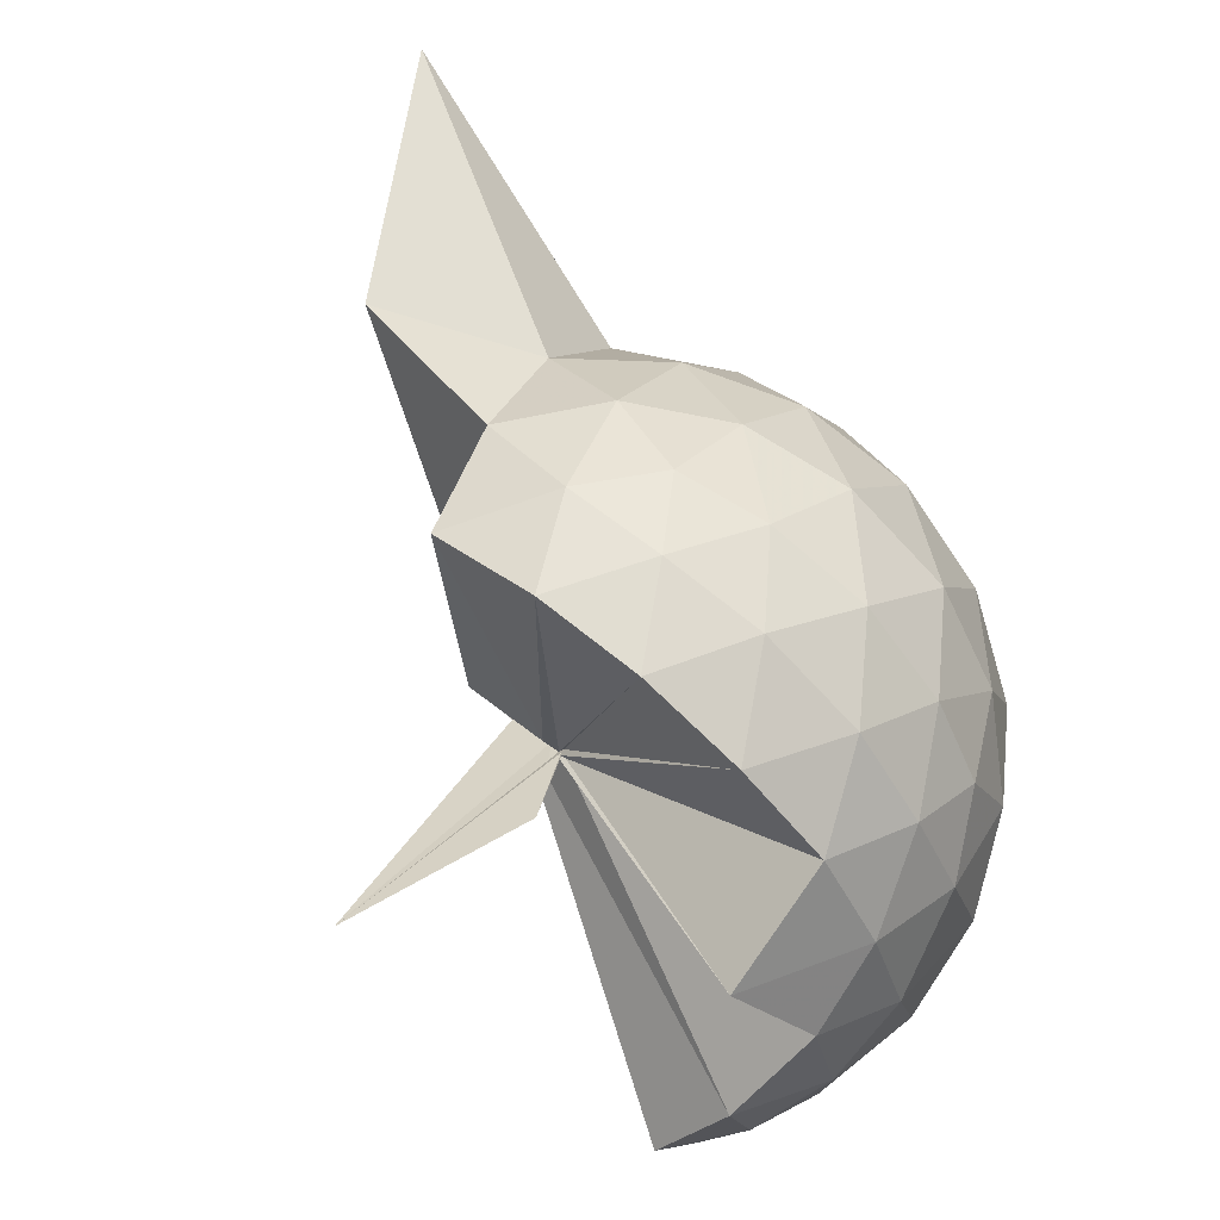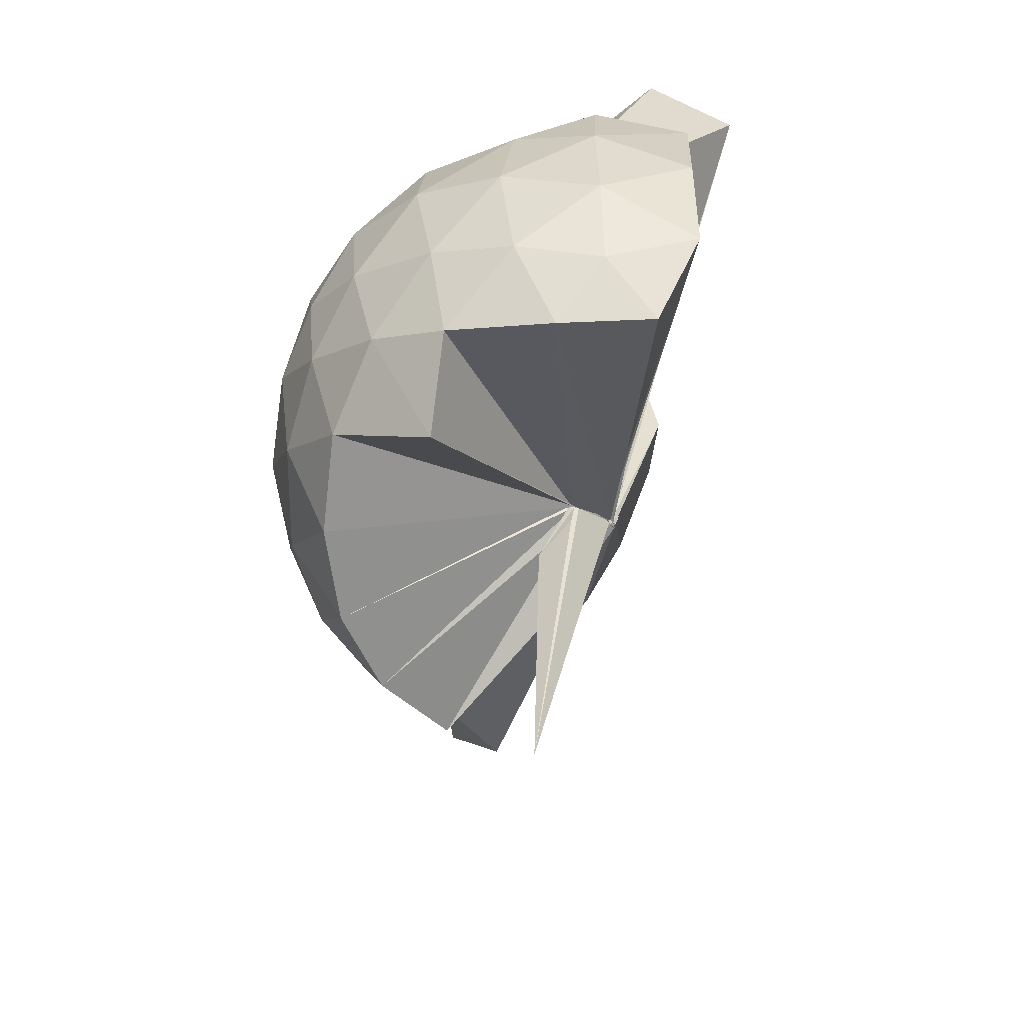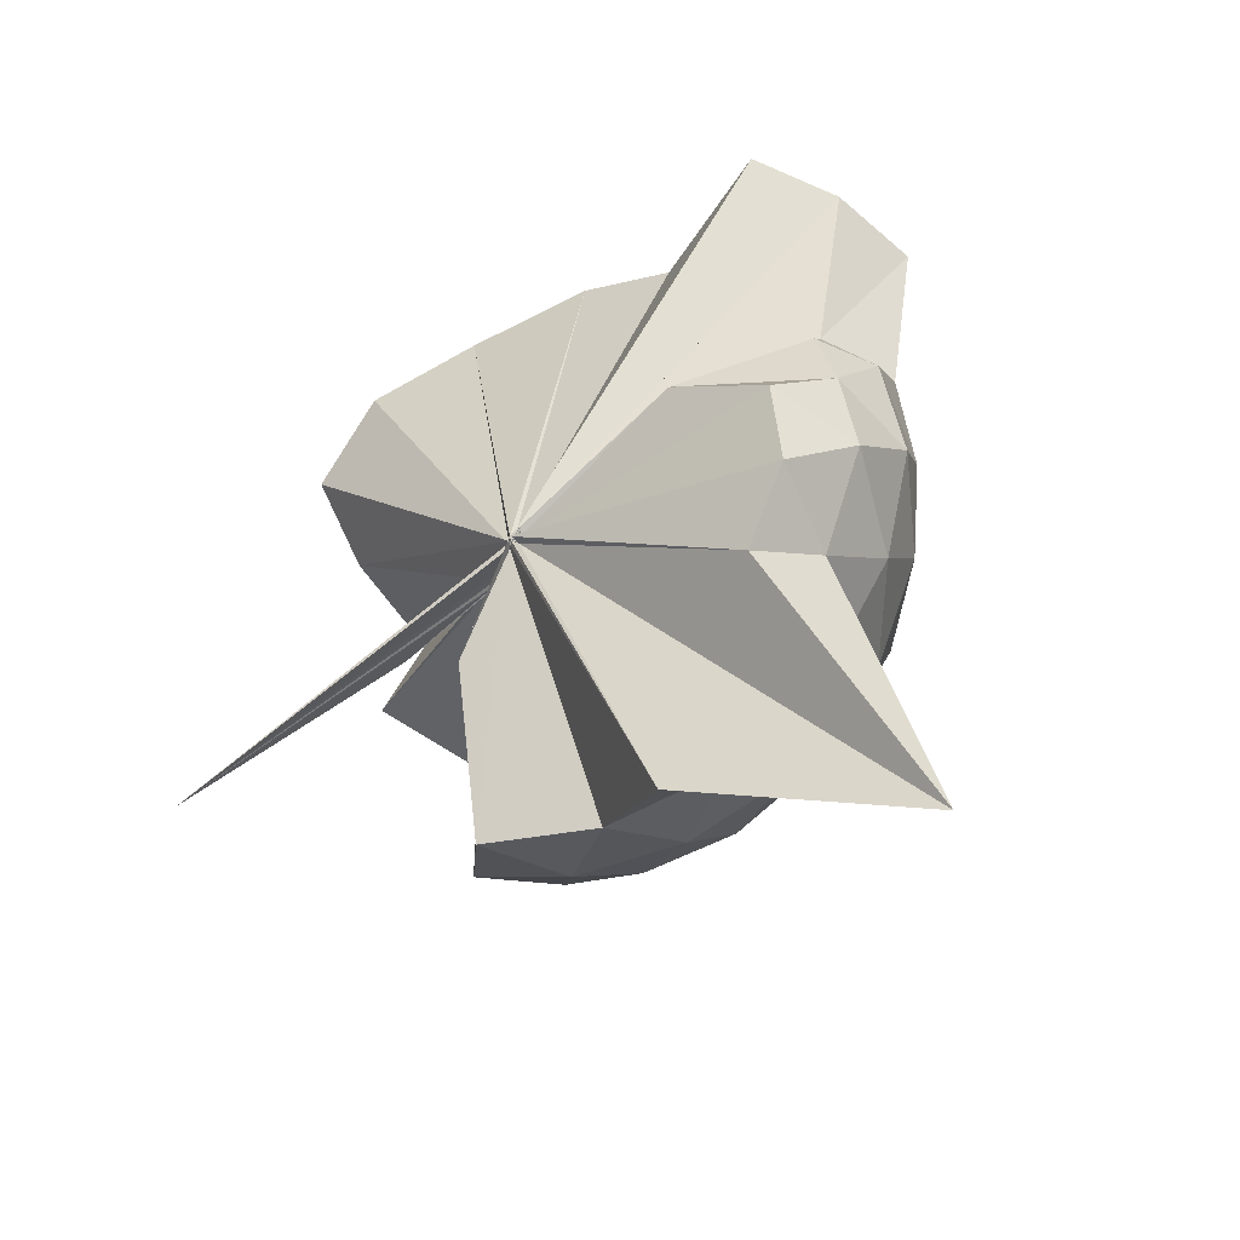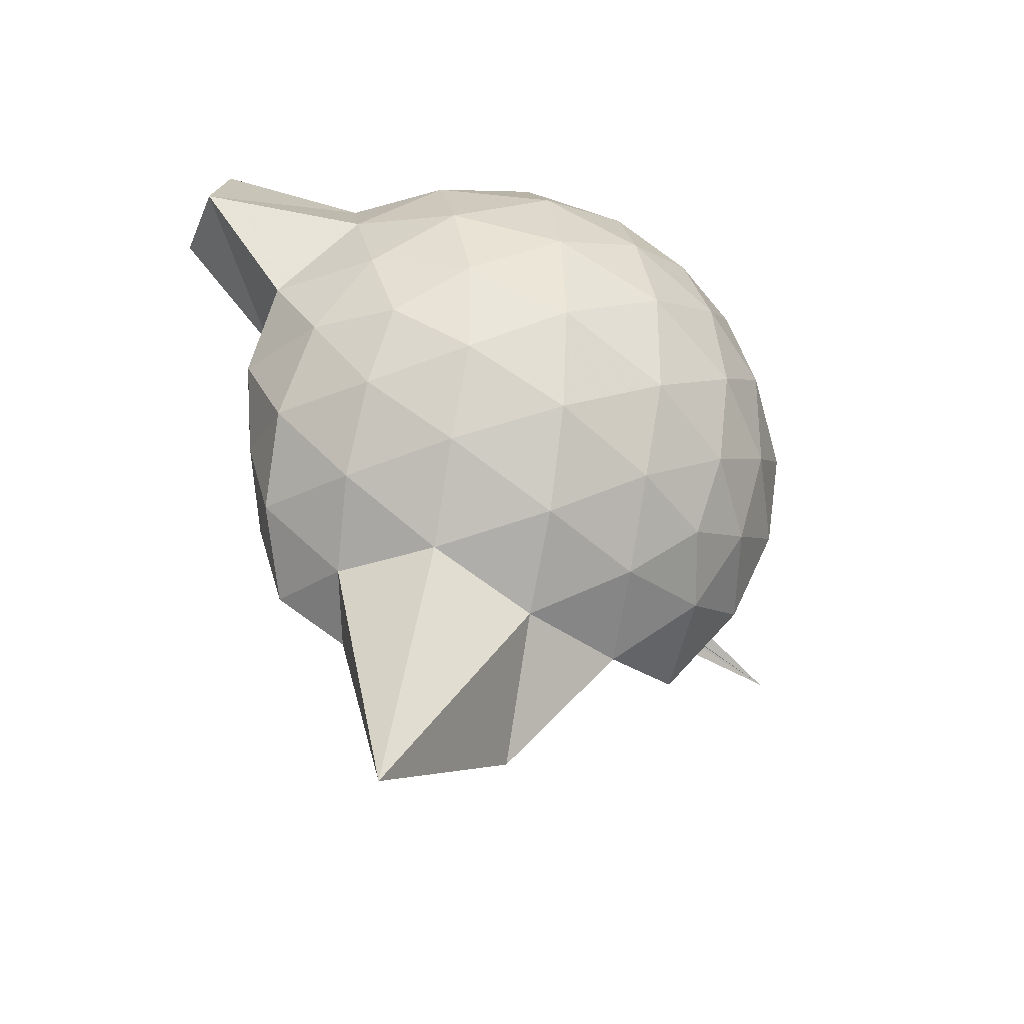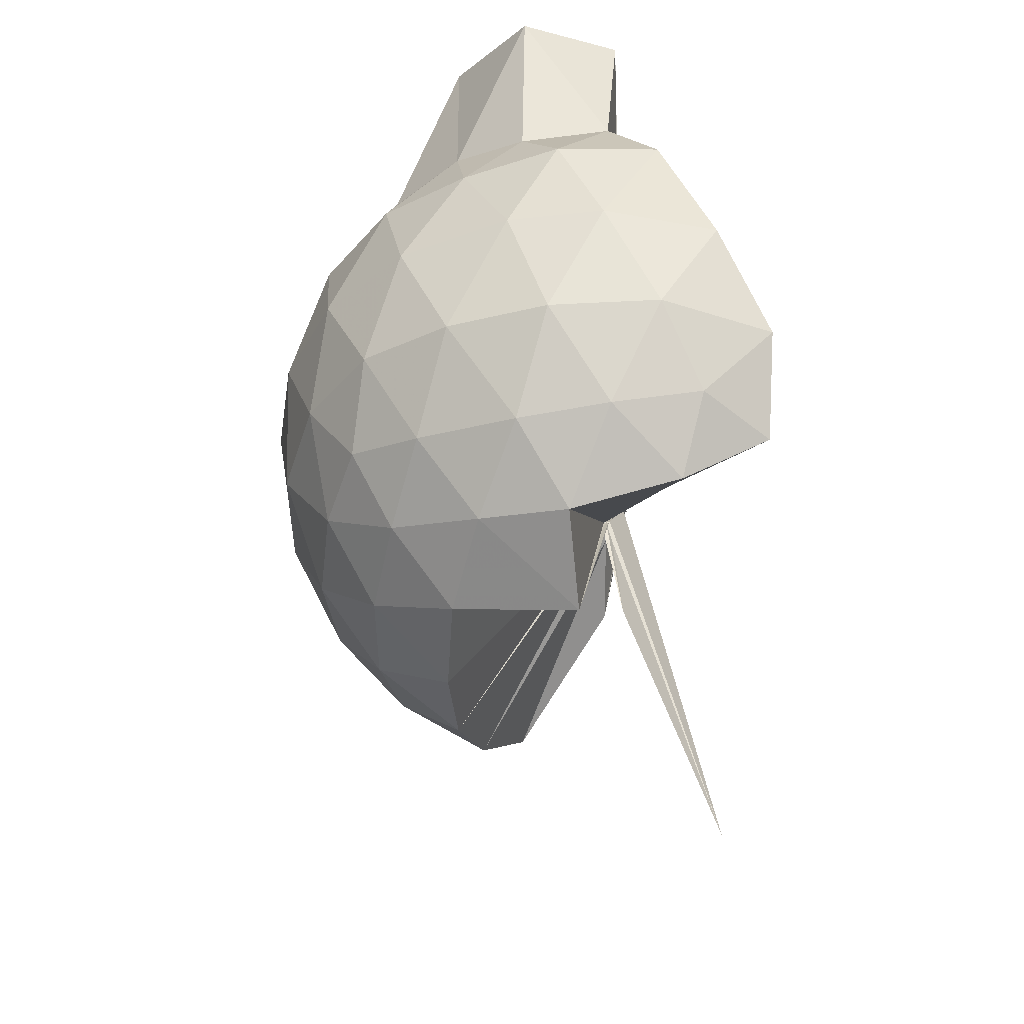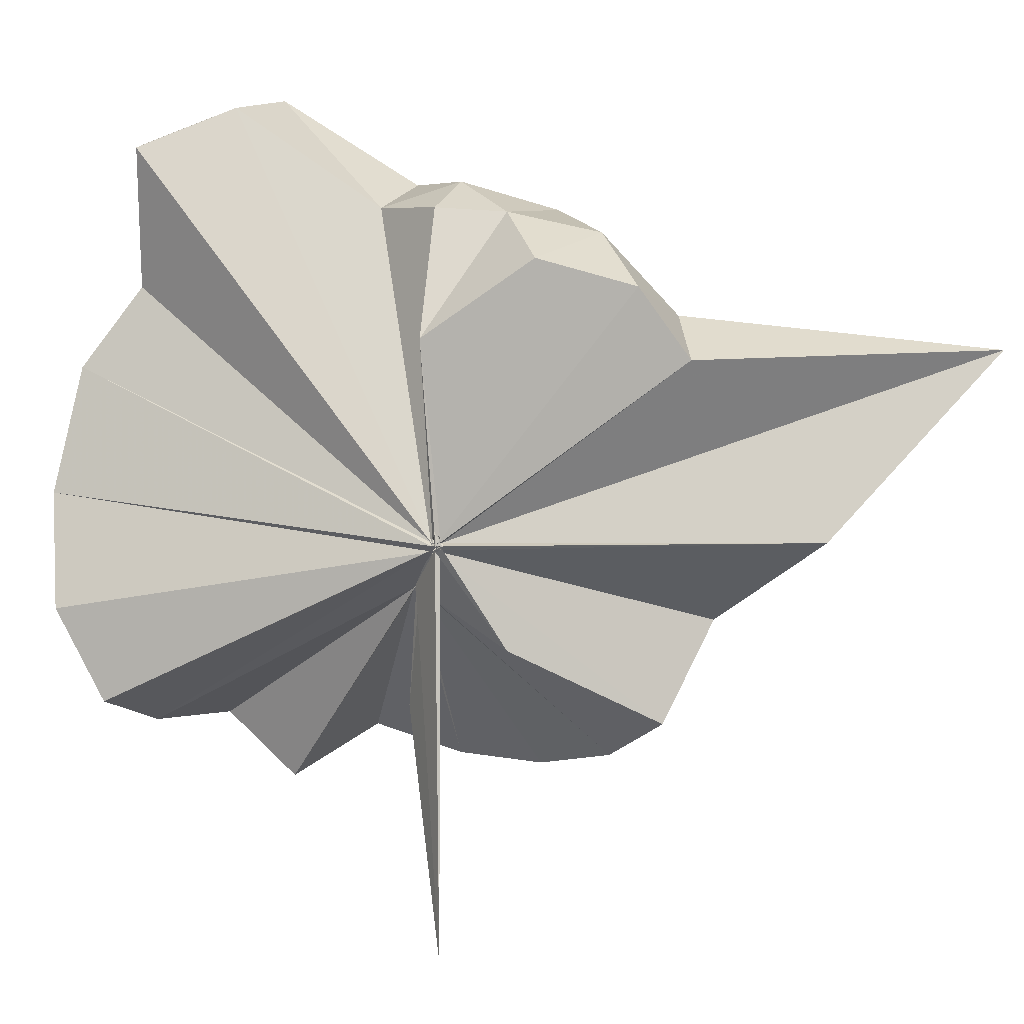
<metadata>
{"format":"obj","ext":"obj","renderer":"f3d","projection":"perspective","resolution":1024,"background":"white","views":[{"elev":-72.9,"azim":42.8,"up":"+Z"},{"elev":24.7,"azim":-151.6,"up":"+Y"},{"elev":-66.0,"azim":-36.6,"up":"+Y"},{"elev":-32.2,"azim":74.2,"up":"+Y"},{"elev":49.5,"azim":-177.4,"up":"+Y"},{"elev":19.0,"azim":-61.4,"up":"+Z"}]}
</metadata>
<code>
v -0.06064 -0.4683 0.8434
v 0.003765 -0.3804 0.6708
v 0.8797 -0.2639 1.367
v 0.8127 -0.03792 1.425
v 0.6756 0.2071 1.448
v 0.4822 0.4144 1.422
v 0.2831 0.5504 1.359
v 0.03194 0.548 1.422
v -0.05498 -0.4631 0.8399
v -0.04352 -0.4638 0.8369
v -0.04229 -0.4841 0.8401
v -0.05412 -0.475 0.8417
v -0.04977 -0.4894 0.8362
v -0.06222 -0.4818 0.8421
v -0.04374 -0.4835 0.8447
v -0.0727 -0.4875 0.8413
v -0.06525 -0.4768 0.8774
v -0.07329 -0.4845 0.8409
v 0.2796 -1.075 1.358
v 0.4769 -0.944 1.42
v 0.6735 -0.7355 1.447
v 0.8117 -0.4902 1.422
v 0.959 -0.1202 1.156
v 0.865 0.1506 1.184
v 0.6791 0.4066 1.184
v 0.4433 0.5814 1.153
v 0.1748 0.6983 1.155
v -0.1103 0.6671 1.202
v -0.06822 -0.4681 0.8362
v -0.0681 -0.4815 0.8373
v -0.05478 -0.4754 0.8376
v -0.04901 -0.4753 0.8352
v -0.0547 -0.4868 0.8375
v -0.06892 -0.4758 0.8383
v -0.05322 -0.4951 0.8426
v -0.06245 -0.5011 0.8379
v -0.05749 -0.4926 0.8432
v -0.04033 -0.486 0.8403
v 0.8157 -1.765 1.348
v 0.6751 -0.9365 1.178
v 0.8633 -0.6792 1.18
v 0.9581 -0.409 1.154
v 0.9621 0.04027 0.8715
v 0.826 0.3148 0.8704
v 0.6059 0.531 0.8699
v 0.3054 0.6705 0.8793
v 0.0397 0.7166 0.879
v -0.2749 0.6659 0.8695
v -0.05393 -0.465 0.8146
v -0.04016 -0.4675 0.8232
v -0.05508 -0.4734 0.8204
v -0.04606 -0.4842 0.8236
v -0.0569 -0.4787 0.8245
v -0.03968 -0.4751 0.8229
v -0.06397 -0.4916 0.8416
v -0.05817 -0.4934 0.8423
v -0.06498 -0.4932 0.8384
v 0.37 -1.449 0.8753
v 0.5967 -1.067 0.8679
v 0.8181 -0.8461 0.8698
v 0.9599 -0.5708 0.8697
v 1.01 -0.2658 0.8708
v 0.8593 0.1669 0.591
v 0.6915 0.4014 0.5861
v 0.4561 0.5635 0.5622
v 0.182 0.6539 0.5653
v -0.1224 0.6636 0.5891
v -0.4295 0.5573 0.5863
v -0.03882 -0.4752 0.8231
v -0.06062 -0.479 0.8179
v -0.06447 -0.4786 0.821
v -0.05079 -0.4831 0.8258
v -0.06809 -0.4743 0.826
v -0.07265 -0.4982 0.8318
v -0.05017 -0.4912 0.8433
v -0.06996 -0.4985 0.8393
v -0.06568 -0.4757 0.824
v 0.4405 -1.092 0.5621
v 0.6891 -0.9316 0.5855
v 0.8592 -0.6985 0.5855
v 0.9429 -0.4251 0.559
v 0.9445 -0.1081 0.5597
v 0.7143 0.2353 0.3777
v 0.5254 0.3746 0.3201
v 0.2549 0.4942 0.2958
v 0.003878 0.5457 0.3173
v -0.2426 0.5365 0.3785
v -0.4277 0.4049 0.3305
v -0.04452 -0.4711 0.8248
v -0.0642 -0.4782 0.8168
v -0.04751 -0.4696 0.8162
v -0.03733 -0.4556 0.8135
v -0.06674 -0.481 0.8189
v -0.0427 -0.4946 0.8246
v -0.0535 -0.4853 0.8259
v -0.01375 -0.6742 0.5473
v 0.2317 -1.036 0.3091
v 0.5184 -0.9115 0.3191
v 0.7086 -0.7691 0.3741
v 0.7882 -0.5469 0.3182
v 0.8235 -0.2682 0.2956
v 0.7908 0.01285 0.3207
v 0.726 -0.2605 1.575
v 0.5959 -0.04323 1.675
v 0.5067 0.3542 1.902
v 0.2957 0.6237 1.815
v 0.01515 0.531 1.83
v -0.04284 -0.4706 0.8419
v -0.06587 -0.4754 0.8393
v -0.05915 -0.4778 0.8429
v -0.04794 -0.4828 0.8422
v -0.06604 -0.4937 0.8422
v -0.07129 -0.4884 0.8368
v -0.04936 -0.4901 0.8527
v 0.2451 -0.9316 1.551
v 0.4287 -0.7297 1.64
v 0.6026 -0.5041 1.647
v 0.4682 -0.2633 1.73
v 0.3506 -0.06748 1.656
v 0.2425 0.3444 1.923
v -0.06331 -0.4664 0.8422
v -0.05266 -0.4679 0.8371
v -0.04635 -0.462 0.8789
v -0.0602 -0.4883 0.8632
v -0.05076 -0.4858 0.8577
v 0.172 -0.6587 1.613
v 0.345 -0.4784 1.688
v 0.2805 -0.2852 1.693
v -0.06373 -0.4659 0.8362
v -0.0448 -0.4607 0.8382
v -0.06369 -0.4752 0.8768
v 0.0378 -0.376 1.386
v 0.5924 0.1516 0.1866
v 0.3483 0.278 0.1236
v 0.1048 0.3519 0.1061
v -0.1934 0.3988 0.1863
v -0.06313 -0.4667 0.823
v -0.05544 -0.4733 0.818
v -0.05195 -0.4509 0.8039
v -0.05989 -0.4742 0.8228
v -0.04955 -0.4851 0.8307
v -0.0585 -0.4839 0.8199
v -0.008264 -0.4348 0.6566
v 0.3434 -0.8172 0.1219
v 0.592 -0.6852 0.1838
v 0.6463 -0.4213 0.1225
v 0.6473 -0.1158 0.1221
v 0.4168 0.01807 0.01581
v 0.06919 0.0975 -0.03432
v 0.0008306 -0.3776 0.6802
v -0.00255 -0.3821 0.6836
v -0.0178 -0.3863 0.6923
v -0.3659 -0.6546 -0.2518
v -0.01227 -0.4013 0.7281
v -0.006183 -0.3818 0.6856
v 0.4099 -0.5579 0.013
v 0.4324 -0.2693 -0.02485
v -0.01334 -0.3785 0.683
v -0.01469 -0.3802 0.6794
v 0.002212 -0.3803 0.6728
v -0.06367 -0.388 0.3452
v 0.008252 -0.3801 0.6795
f 3 23 4
f 4 23 24
f 4 24 5
f 5 24 25
f 5 25 6
f 6 25 26
f 6 26 7
f 7 26 27
f 7 27 8
f 8 27 28
f 8 28 9
f 9 28 29
f 9 29 10
f 10 29 30
f 10 30 11
f 11 30 31
f 11 31 12
f 12 31 32
f 12 32 13
f 13 32 33
f 13 33 14
f 14 33 34
f 14 34 15
f 15 34 35
f 15 35 16
f 16 35 36
f 16 36 17
f 17 36 37
f 17 37 18
f 18 37 38
f 18 38 19
f 19 38 39
f 19 39 20
f 20 39 40
f 20 40 21
f 21 40 41
f 21 41 22
f 22 41 42
f 22 42 3
f 3 42 23
f 23 43 24
f 24 43 44
f 24 44 25
f 25 44 45
f 25 45 26
f 26 45 46
f 26 46 27
f 27 46 47
f 27 47 28
f 28 47 48
f 28 48 29
f 29 48 49
f 29 49 30
f 30 49 50
f 30 50 31
f 31 50 51
f 31 51 32
f 32 51 52
f 32 52 33
f 33 52 53
f 33 53 34
f 34 53 54
f 34 54 35
f 35 54 55
f 35 55 36
f 36 55 56
f 36 56 37
f 37 56 57
f 37 57 38
f 38 57 58
f 38 58 39
f 39 58 59
f 39 59 40
f 40 59 60
f 40 60 41
f 41 60 61
f 41 61 42
f 42 61 62
f 42 62 23
f 23 62 43
f 43 63 44
f 44 63 64
f 44 64 45
f 45 64 65
f 45 65 46
f 46 65 66
f 46 66 47
f 47 66 67
f 47 67 48
f 48 67 68
f 48 68 49
f 49 68 69
f 49 69 50
f 50 69 70
f 50 70 51
f 51 70 71
f 51 71 52
f 52 71 72
f 52 72 53
f 53 72 73
f 53 73 54
f 54 73 74
f 54 74 55
f 55 74 75
f 55 75 56
f 56 75 76
f 56 76 57
f 57 76 77
f 57 77 58
f 58 77 78
f 58 78 59
f 59 78 79
f 59 79 60
f 60 79 80
f 60 80 61
f 61 80 81
f 61 81 62
f 62 81 82
f 62 82 43
f 43 82 63
f 63 83 64
f 64 83 84
f 64 84 65
f 65 84 85
f 65 85 66
f 66 85 86
f 66 86 67
f 67 86 87
f 67 87 68
f 68 87 88
f 68 88 69
f 69 88 89
f 69 89 70
f 70 89 90
f 70 90 71
f 71 90 91
f 71 91 72
f 72 91 92
f 72 92 73
f 73 92 93
f 73 93 74
f 74 93 94
f 74 94 75
f 75 94 95
f 75 95 76
f 76 95 96
f 76 96 77
f 77 96 97
f 77 97 78
f 78 97 98
f 78 98 79
f 79 98 99
f 79 99 80
f 80 99 100
f 80 100 81
f 81 100 101
f 81 101 82
f 82 101 102
f 82 102 63
f 63 102 83
f 103 104 118
f 104 119 118
f 104 105 119
f 105 120 119
f 105 106 120
f 106 107 120
f 107 121 120
f 107 108 121
f 108 122 121
f 108 109 122
f 109 110 122
f 110 123 122
f 110 111 123
f 111 124 123
f 111 112 124
f 112 113 124
f 113 125 124
f 113 114 125
f 114 126 125
f 114 115 126
f 115 116 126
f 116 127 126
f 116 117 127
f 117 118 127
f 117 103 118
f 118 119 128
f 119 129 128
f 119 120 129
f 120 121 129
f 121 130 129
f 121 122 130
f 122 123 130
f 123 131 130
f 123 124 131
f 124 125 131
f 125 132 131
f 125 126 132
f 126 127 132
f 127 128 132
f 127 118 128
f 133 148 134
f 134 148 149
f 134 149 135
f 135 149 150
f 135 150 136
f 136 150 137
f 137 150 151
f 137 151 138
f 138 151 152
f 138 152 139
f 139 152 140
f 140 152 153
f 140 153 141
f 141 153 154
f 141 154 142
f 142 154 143
f 143 154 155
f 143 155 144
f 144 155 156
f 144 156 145
f 145 156 146
f 146 156 157
f 146 157 147
f 147 157 148
f 147 148 133
f 148 158 149
f 149 158 159
f 149 159 150
f 150 159 151
f 151 159 160
f 151 160 152
f 152 160 153
f 153 160 161
f 153 161 154
f 154 161 155
f 155 161 162
f 155 162 156
f 156 162 157
f 157 162 158
f 157 158 148
f 3 4 103
f 103 4 104
f 4 5 104
f 104 5 105
f 5 6 105
f 105 6 106
f 6 7 106
f 7 8 106
f 106 8 107
f 8 9 107
f 107 9 108
f 9 10 108
f 108 10 109
f 10 11 109
f 11 12 109
f 109 12 110
f 12 13 110
f 110 13 111
f 13 14 111
f 111 14 112
f 14 15 112
f 15 16 112
f 112 16 113
f 16 17 113
f 113 17 114
f 17 18 114
f 114 18 115
f 18 19 115
f 19 20 115
f 115 20 116
f 20 21 116
f 116 21 117
f 21 22 117
f 117 22 103
f 22 3 103
f 83 133 84
f 84 133 134
f 84 134 85
f 85 134 135
f 85 135 86
f 86 135 136
f 86 136 87
f 87 136 88
f 88 136 137
f 88 137 89
f 89 137 138
f 89 138 90
f 90 138 139
f 90 139 91
f 91 139 92
f 92 139 140
f 92 140 93
f 93 140 141
f 93 141 94
f 94 141 142
f 94 142 95
f 95 142 96
f 96 142 143
f 96 143 97
f 97 143 144
f 97 144 98
f 98 144 145
f 98 145 99
f 99 145 100
f 100 145 146
f 100 146 101
f 101 146 147
f 101 147 102
f 102 147 133
f 102 133 83
f 128 129 1
f 129 130 1
f 130 131 1
f 131 132 1
f 132 128 1
f 159 158 2
f 160 159 2
f 161 160 2
f 162 161 2
f 158 162 2

</code>
